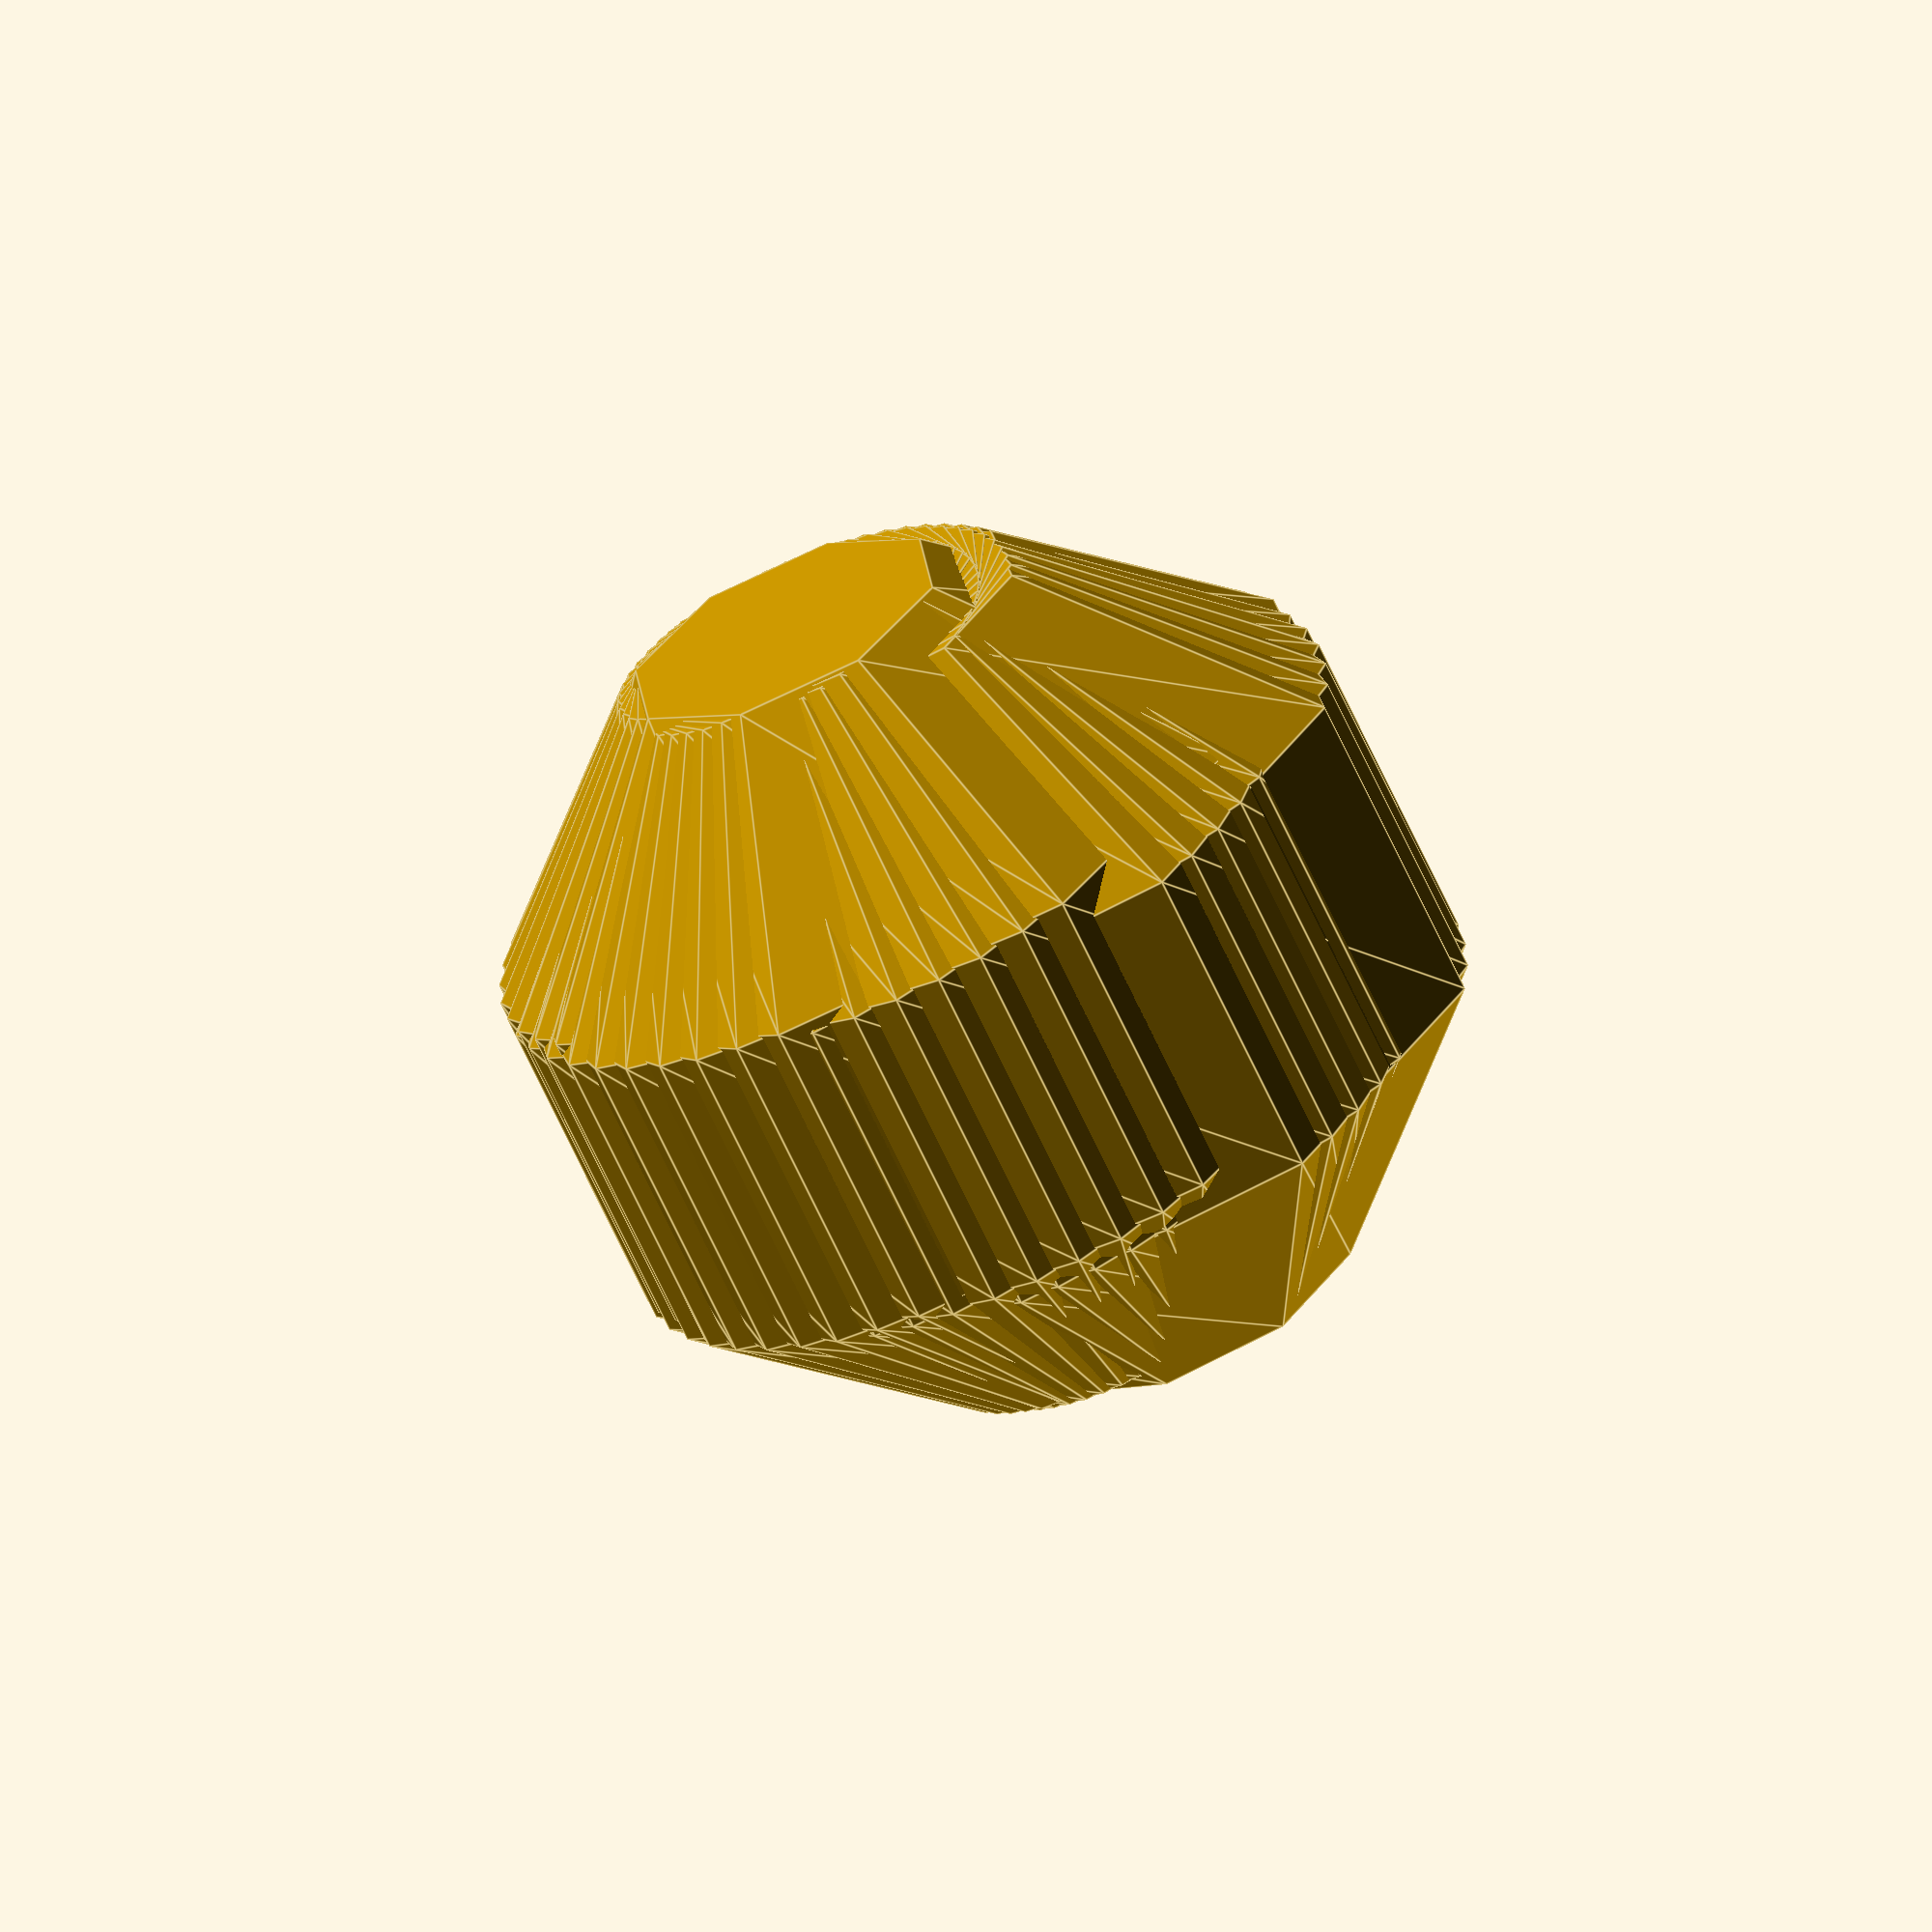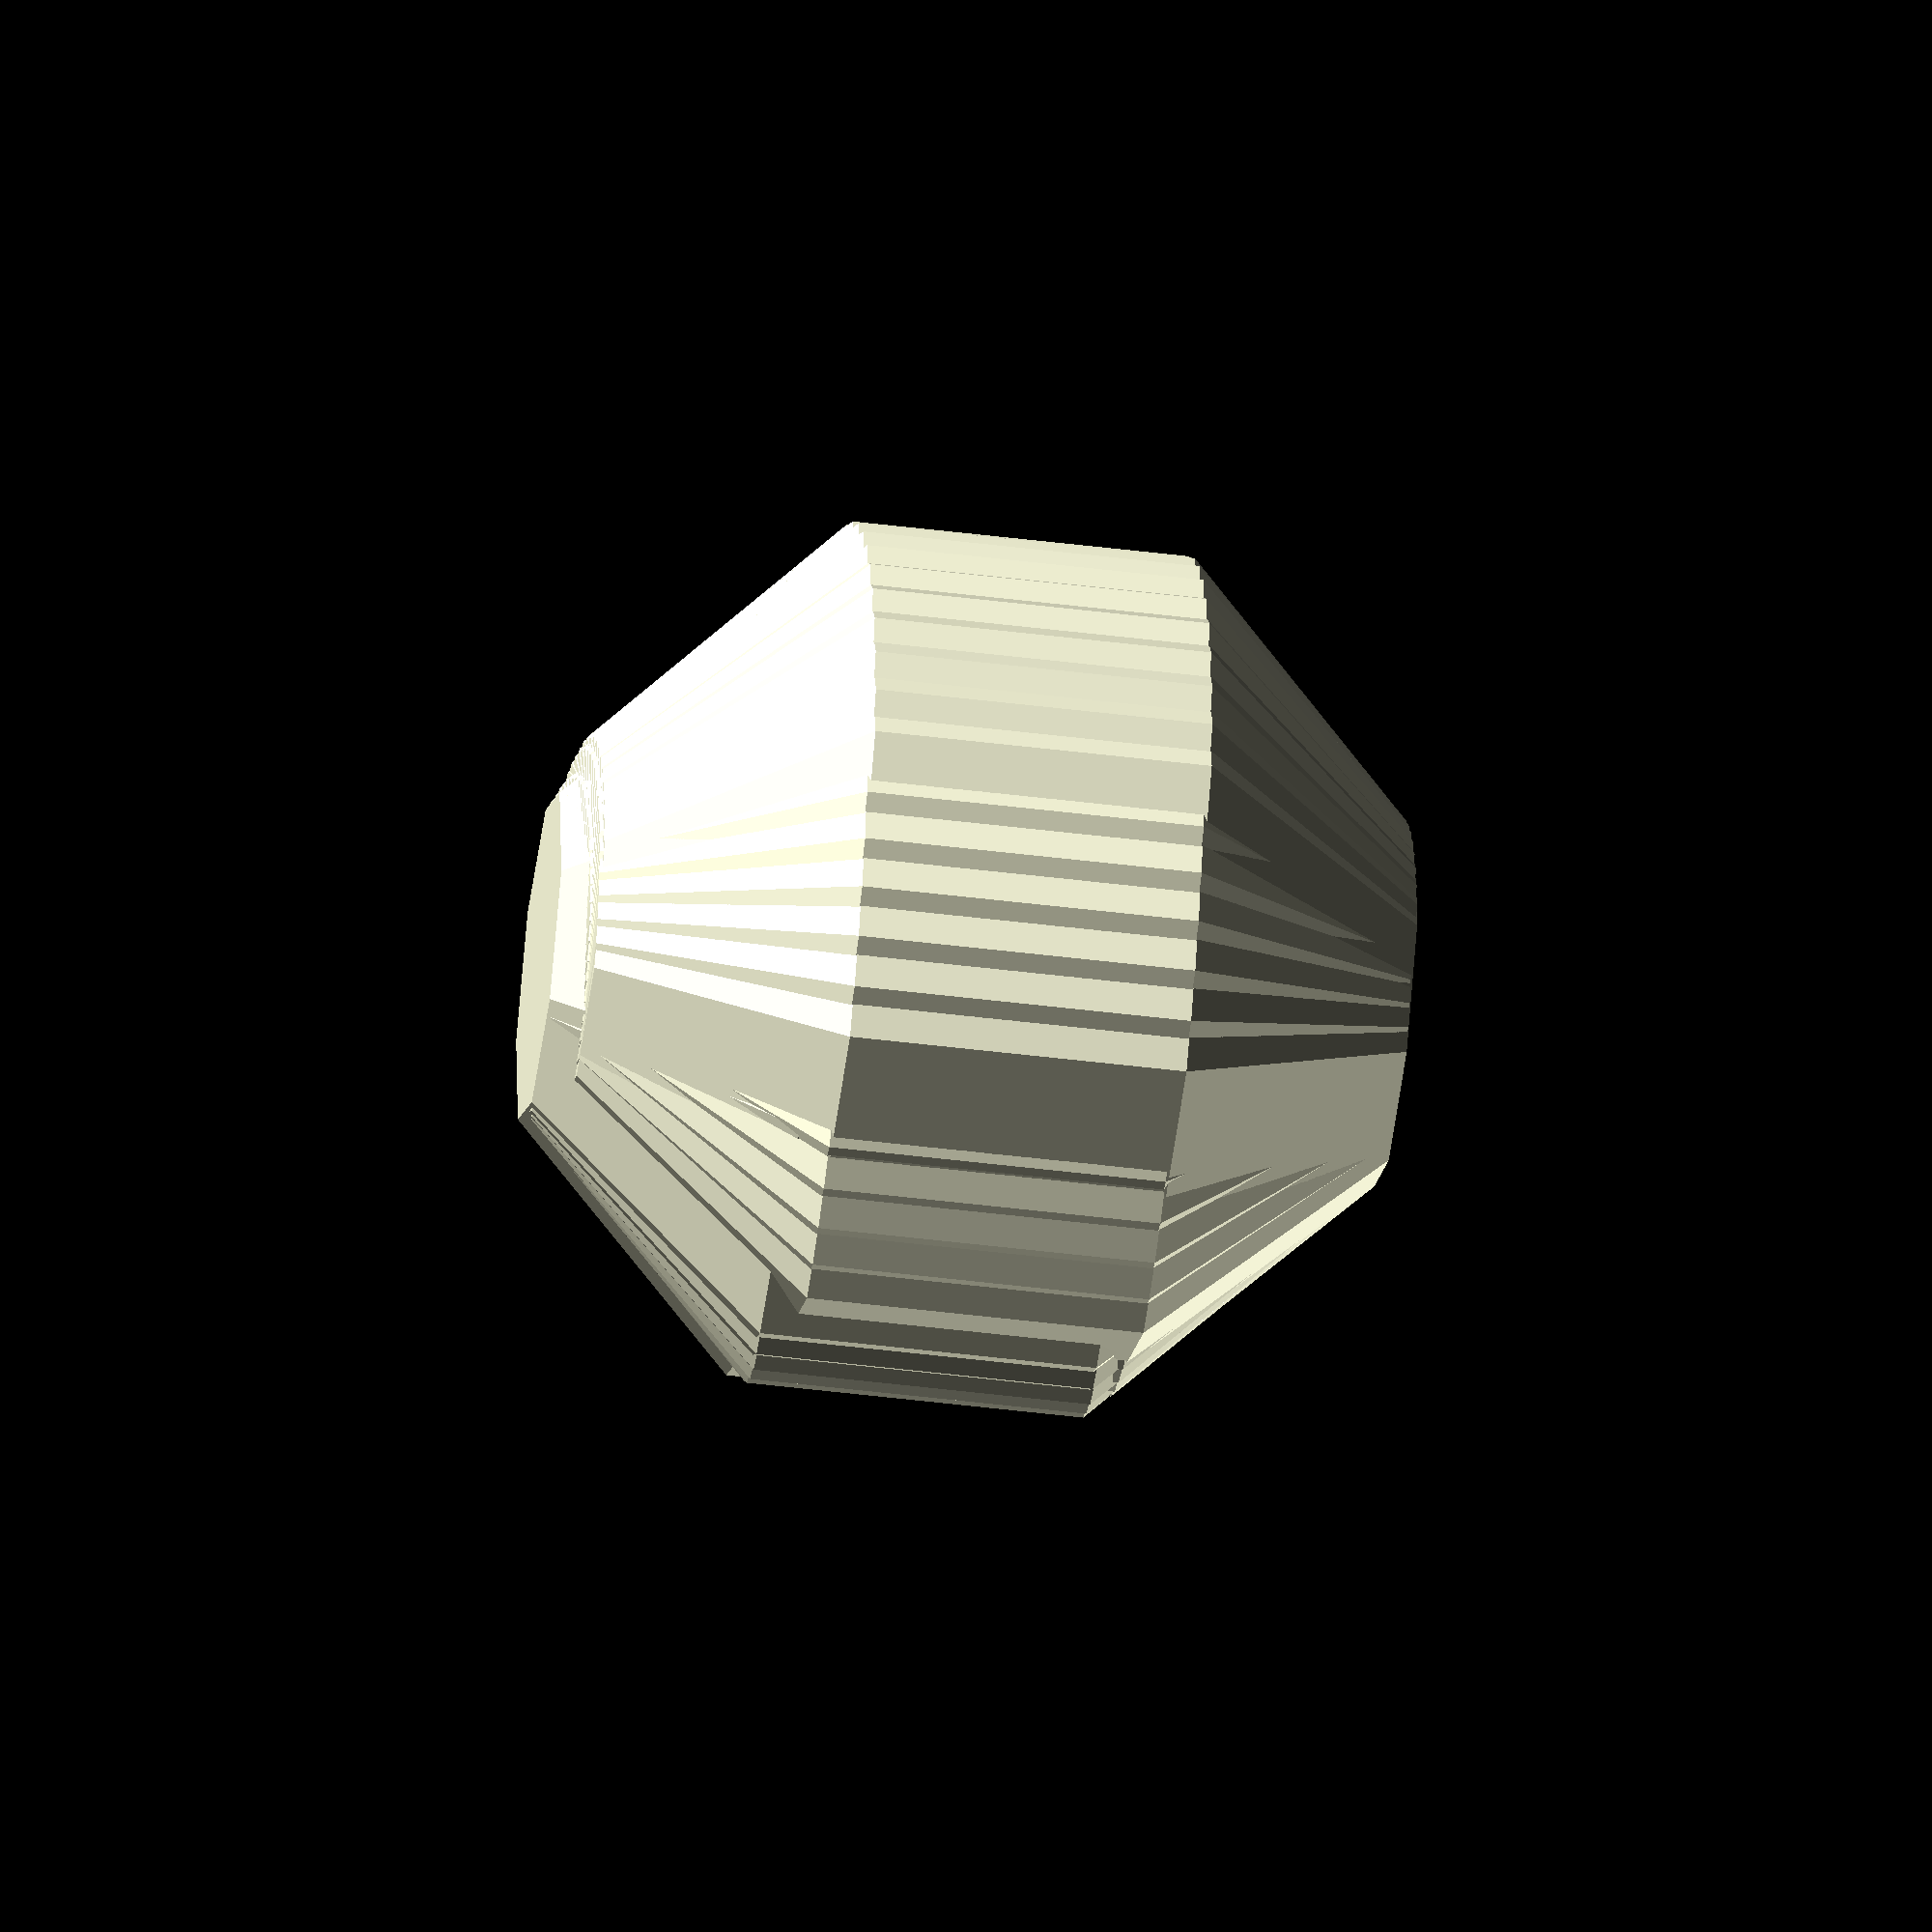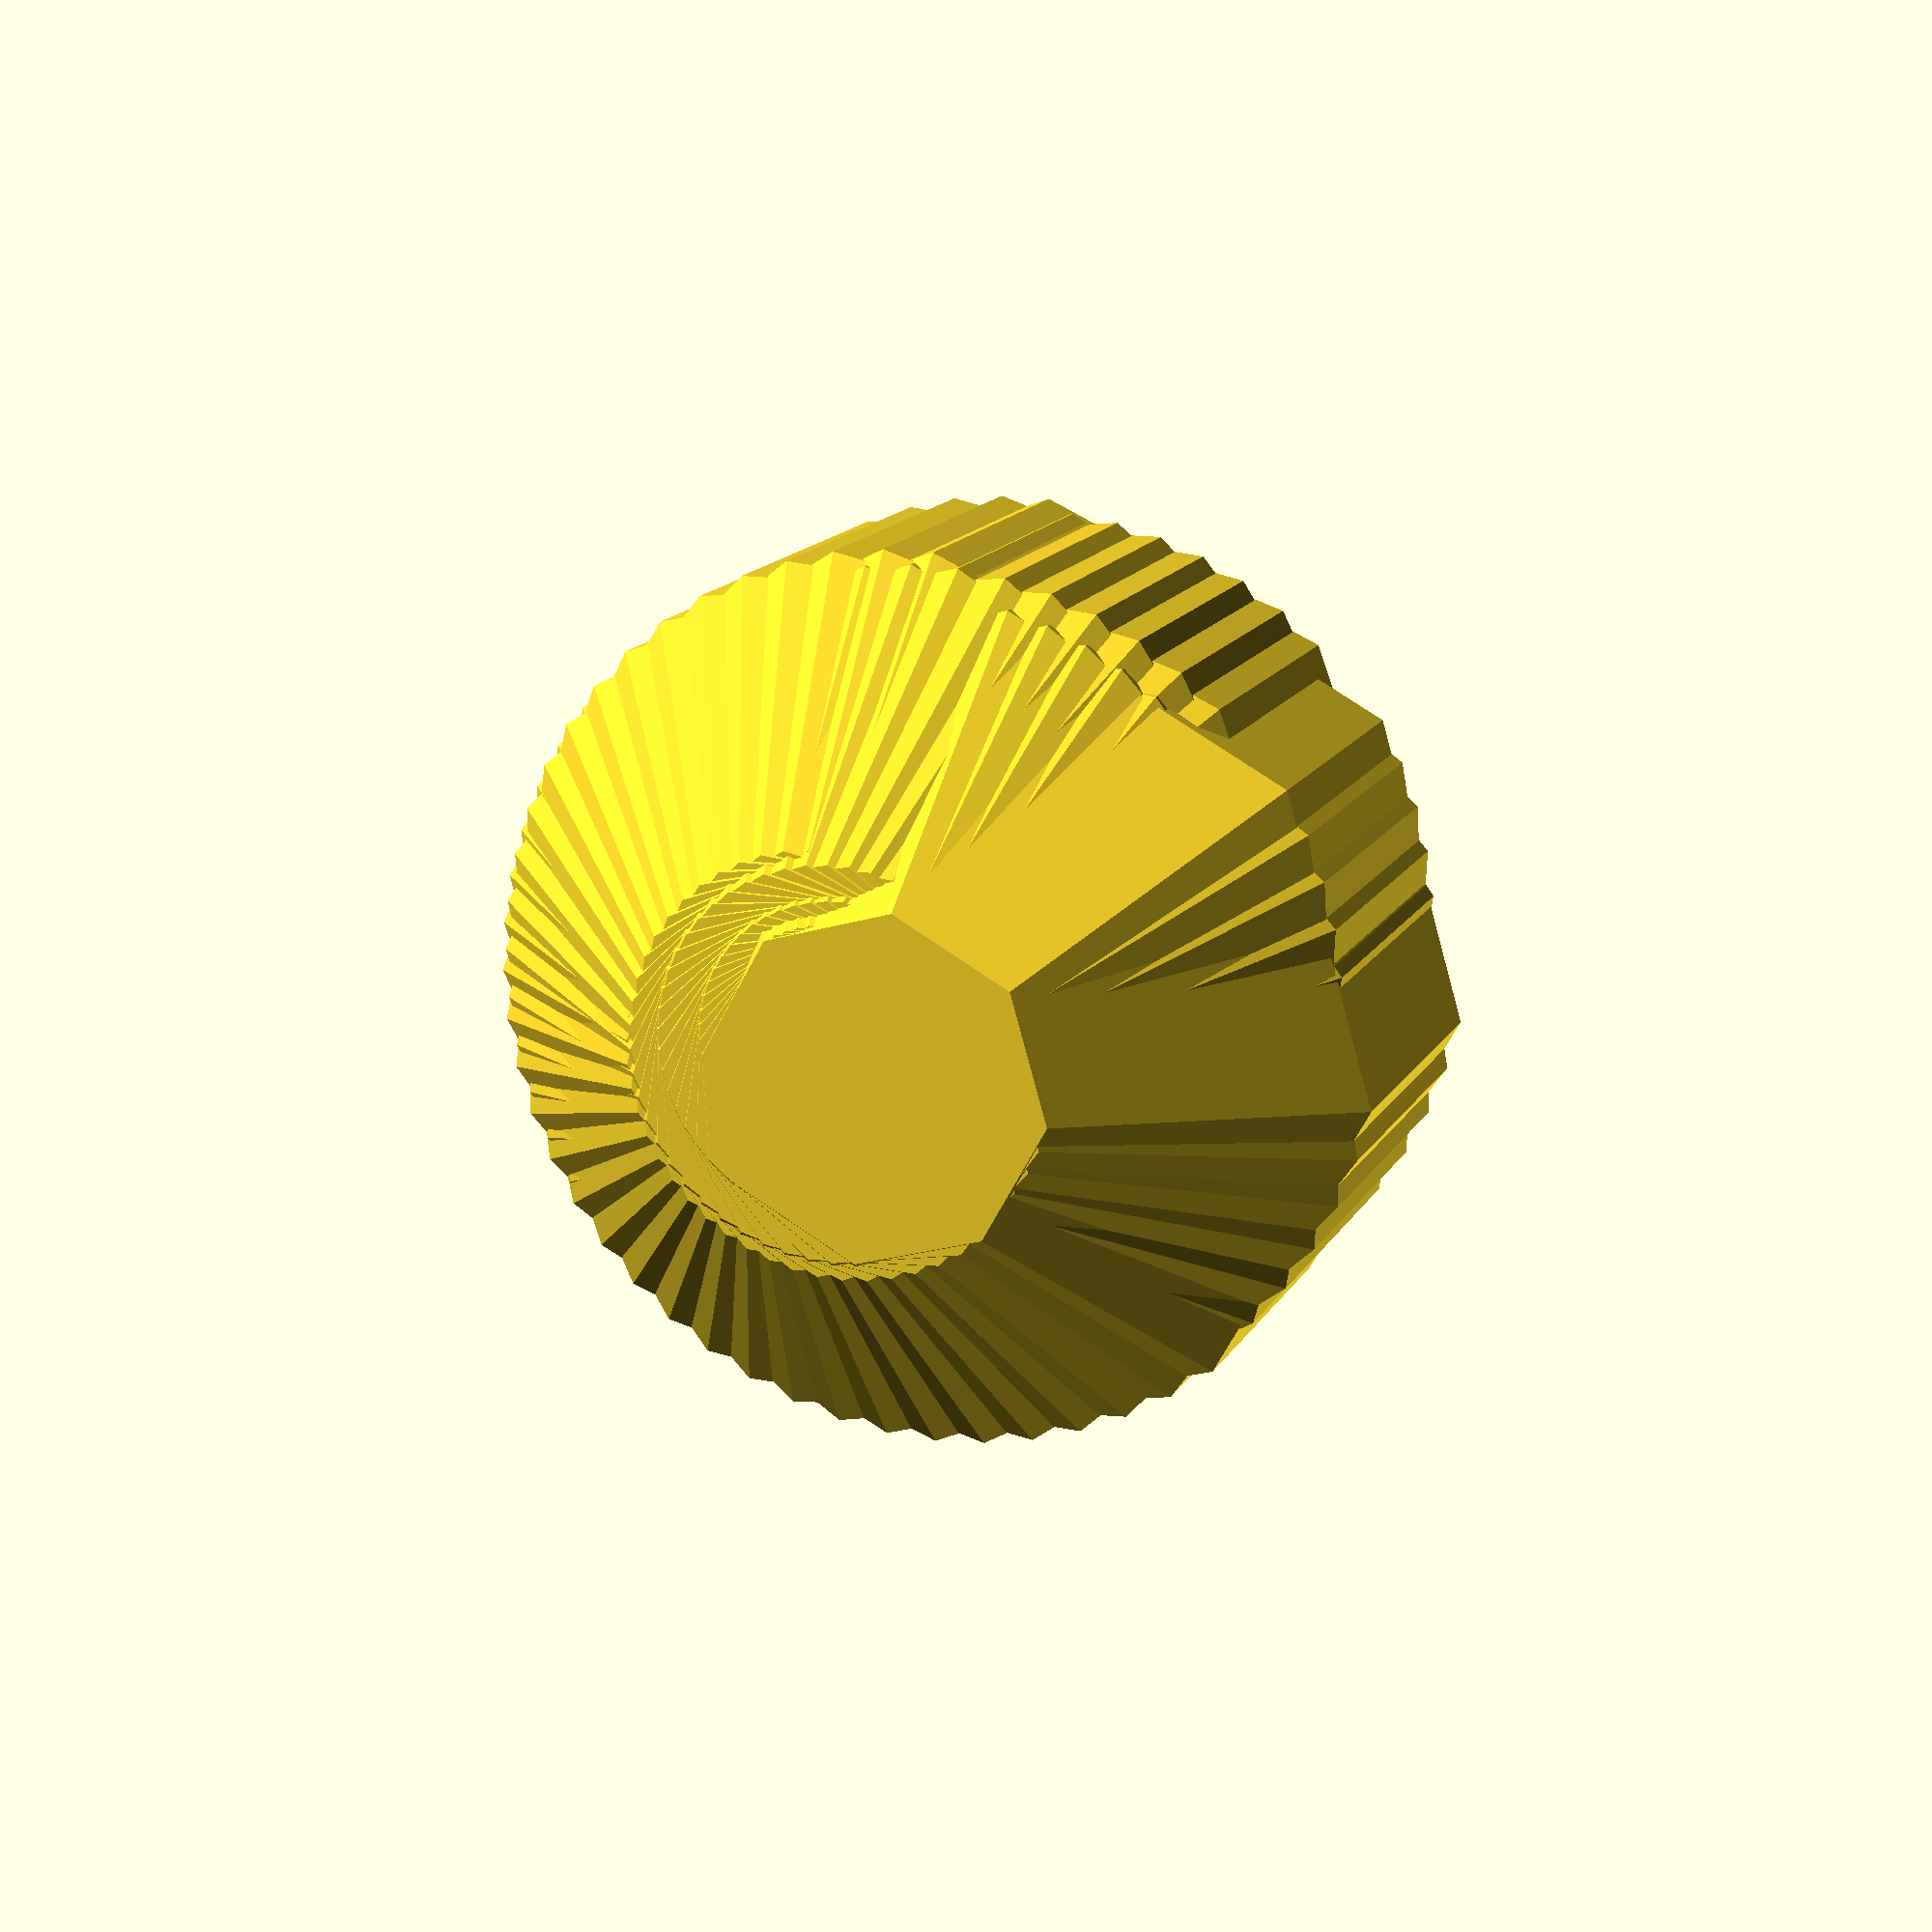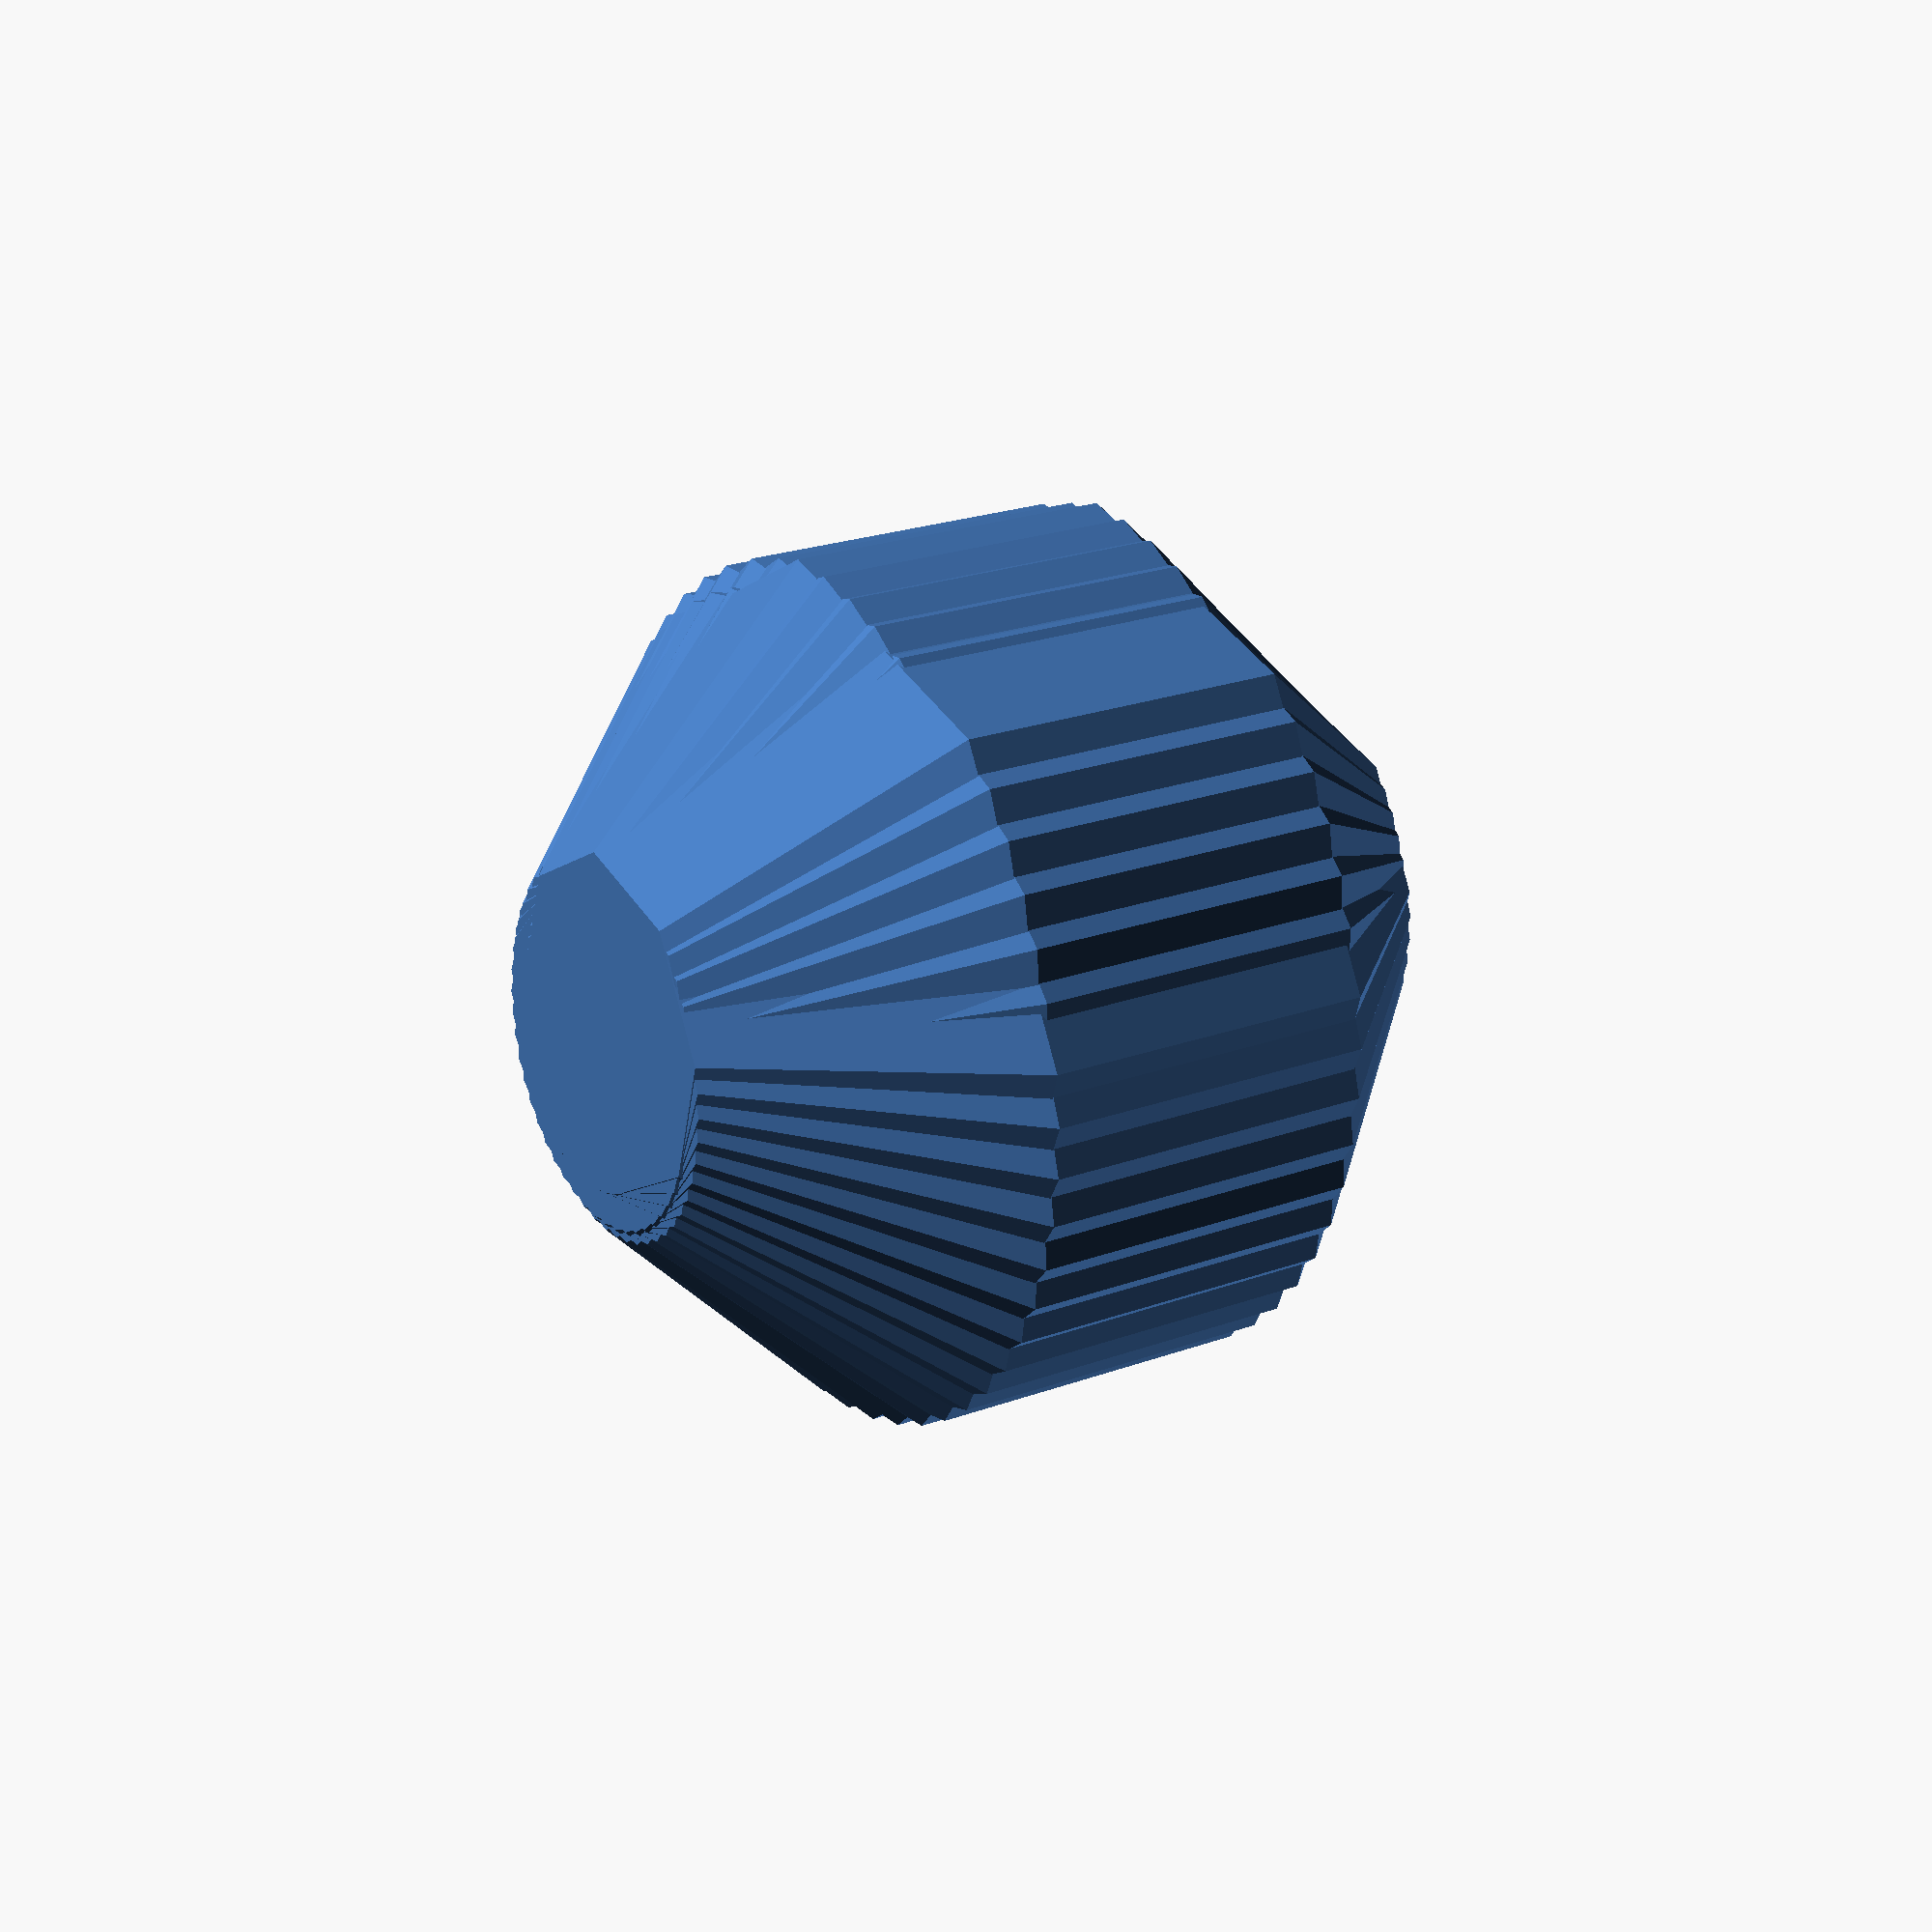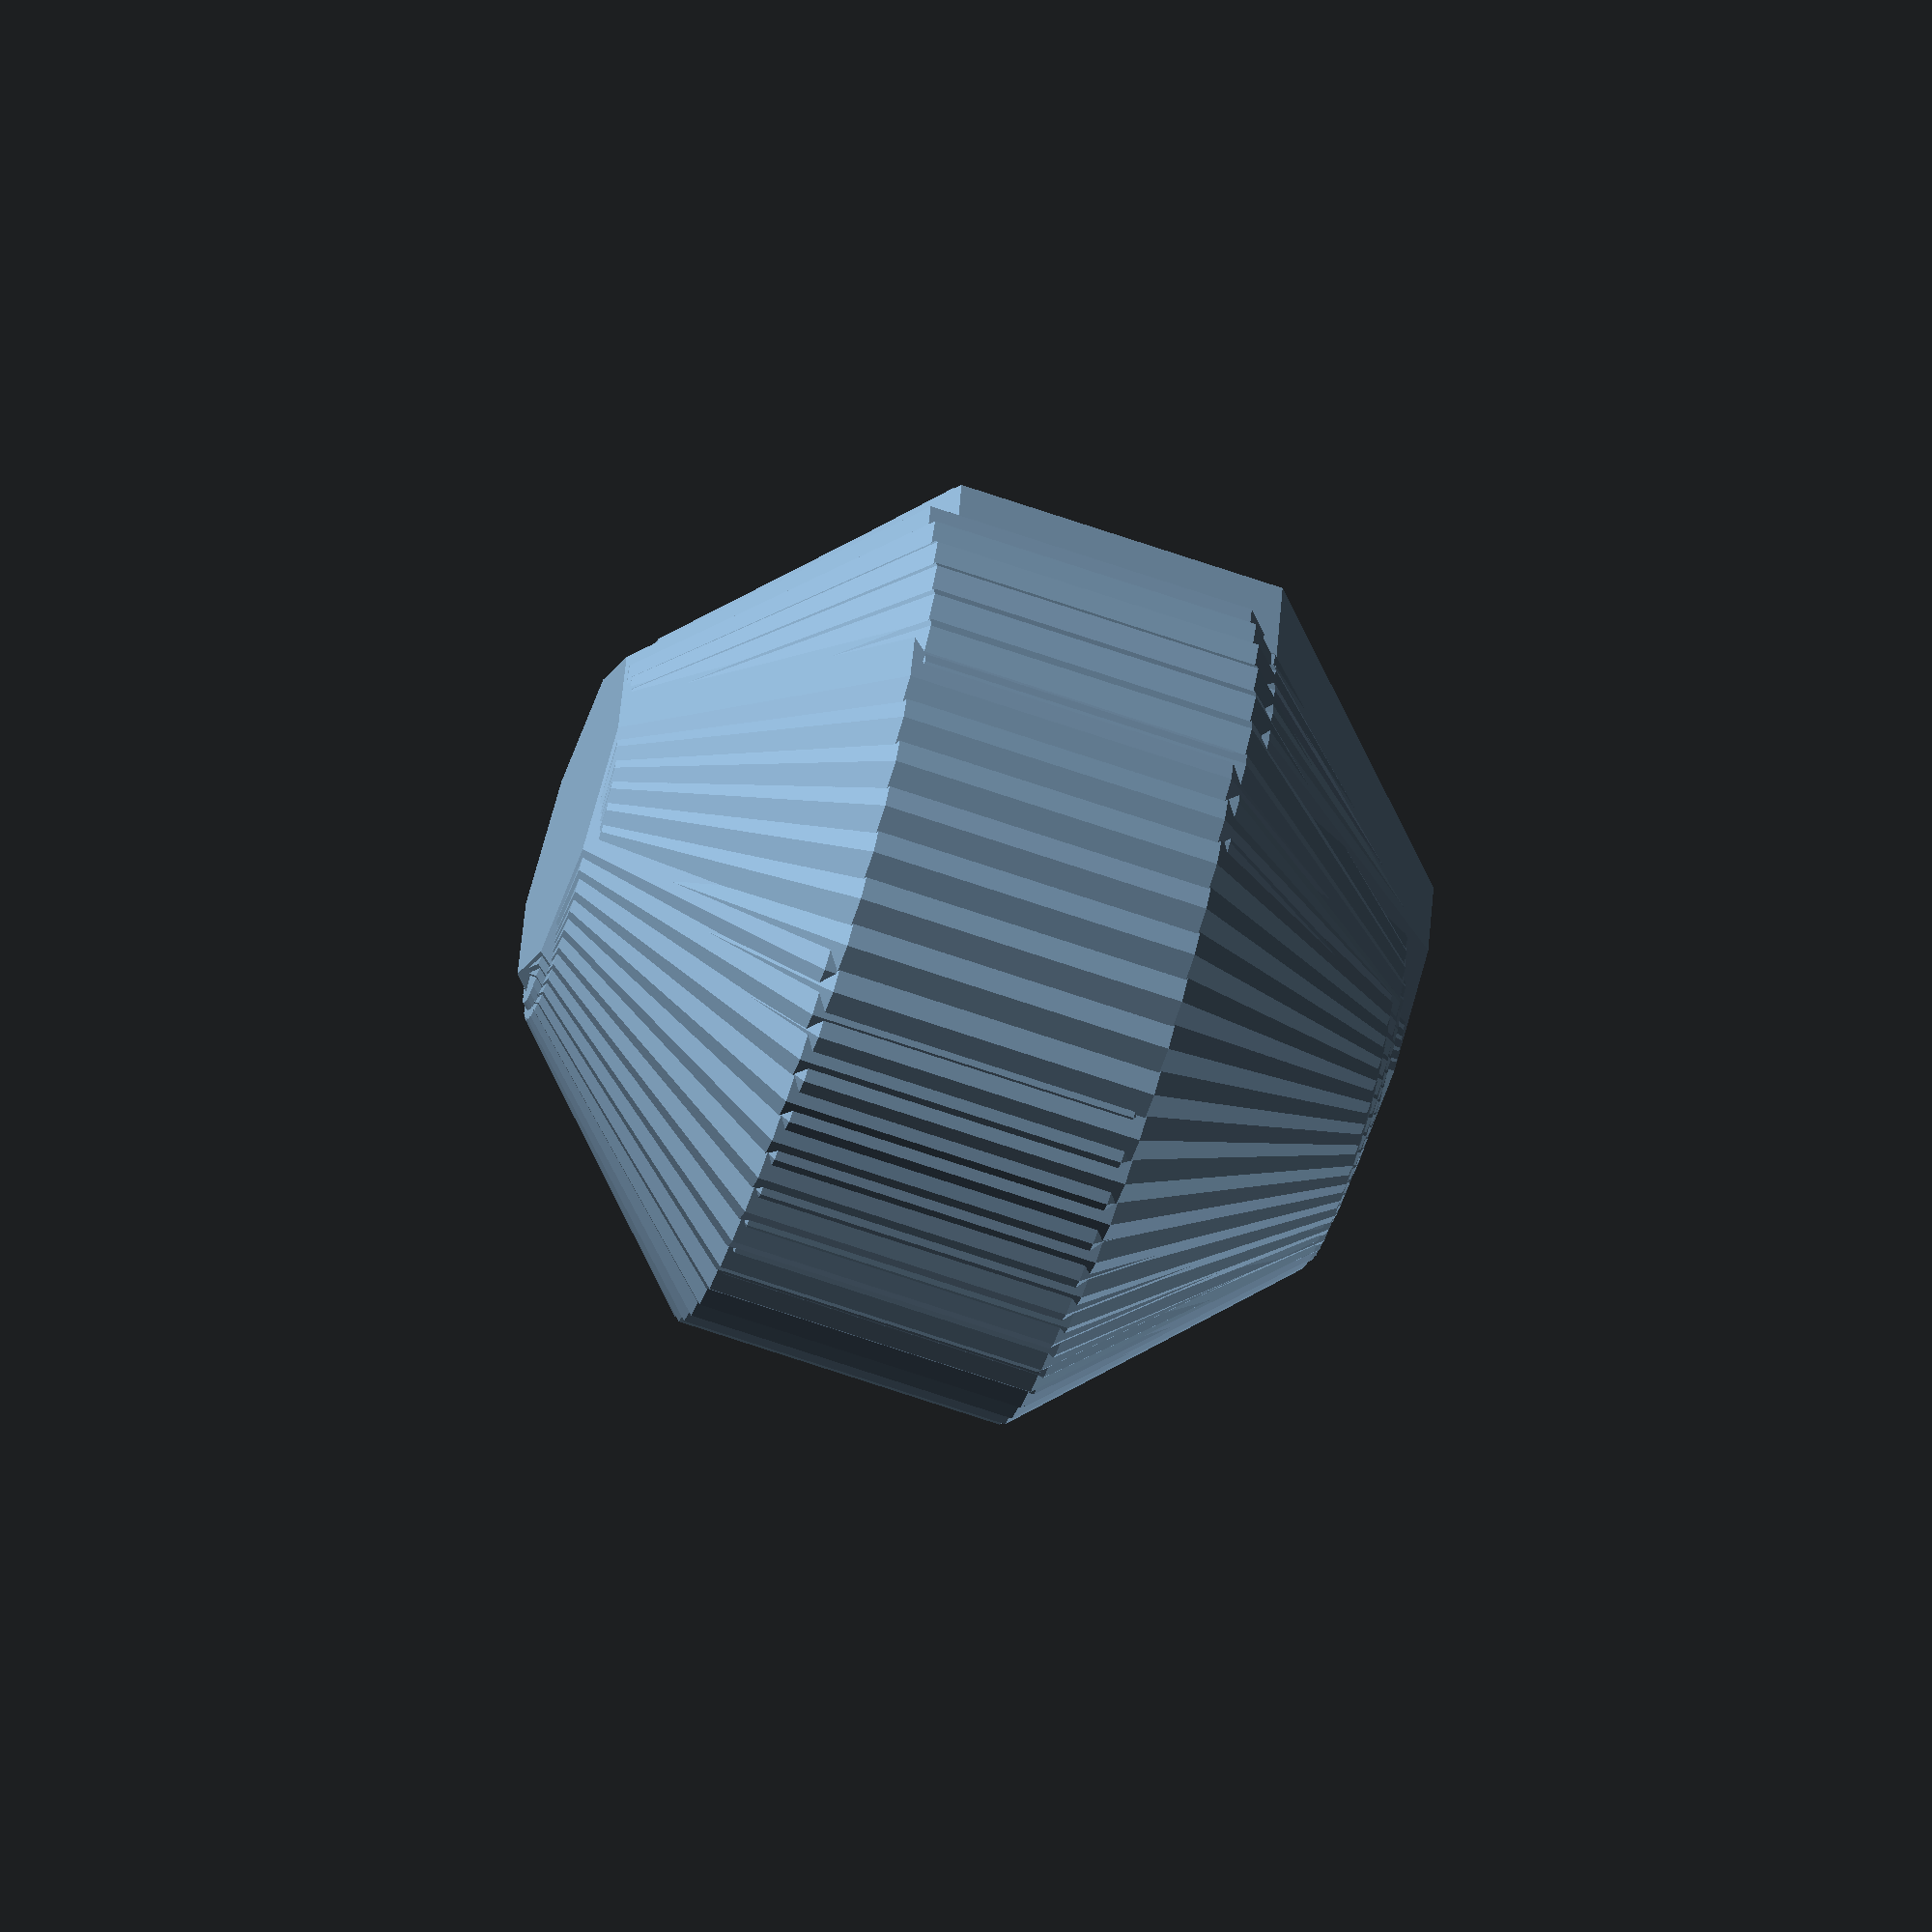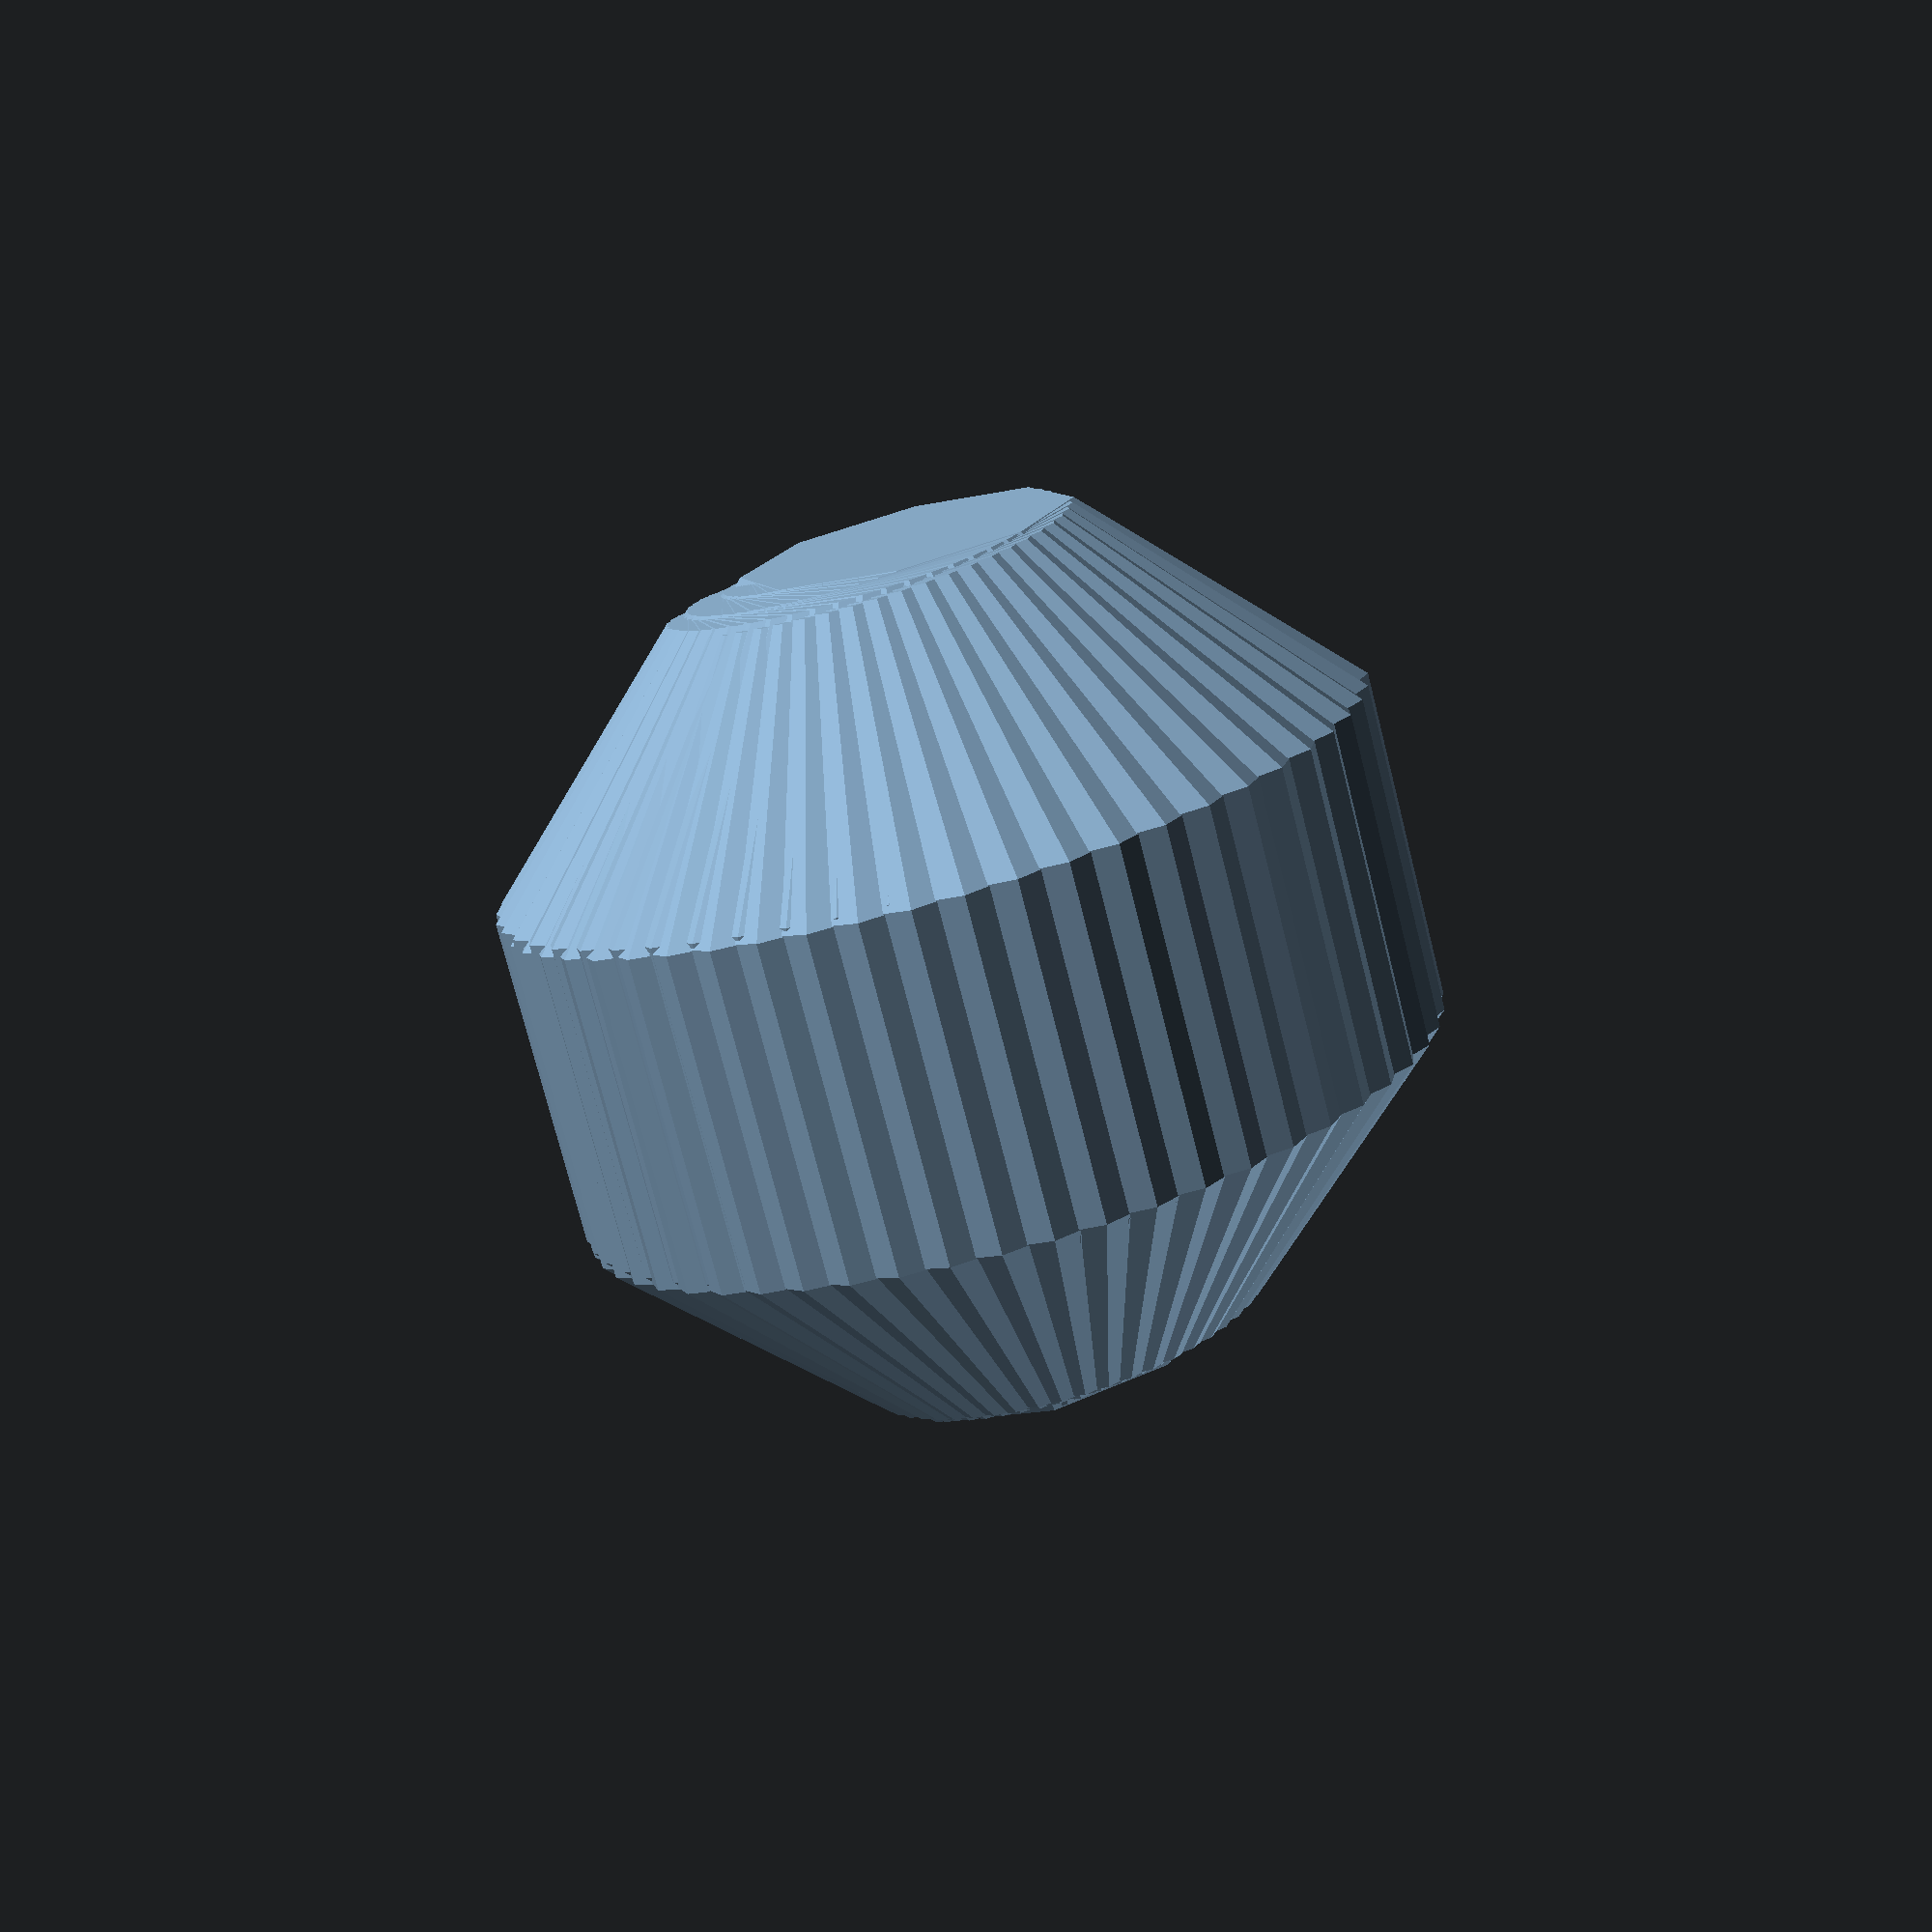
<openscad>

        
        
        union() {
          
        
        rotate([0, 0, 6.283185307179586])
      
        translate([0.022407565581136563, 0.0010535306218744918, 0.014954879130150327])
      
        
        sphere(1, $fn=8);
      
      
        
        rotate([0, 0, 12.566370614359172])
      
        translate([0.03202716891098411, 0.0021564178278346744, 0.021399789057121418])
      
        
        sphere(1, $fn=8);
      
      
        
        rotate([0, 0, 18.84955592153876])
      
        translate([0.04299450161105505, 0.0038980539164872024, 0.028780564376512895])
      
        
        sphere(1, $fn=8);
      
      
        
        rotate([0, 0, 25.132741228718345])
      
        translate([0.04864064723738025, 0.004998740978648787, 0.03259788660527202])
      
        
        sphere(1, $fn=8);
      
      
        
        rotate([0, 0, 31.41592653589793])
      
        translate([0.054265757765284216, 0.006235323697950168, 0.03641520883403113])
      
        
        sphere(1, $fn=8);
      
      
        
        rotate([0, 0, 37.69911184307752])
      
        translate([0.059867386907184586, 0.00760744604133518, 0.04023253106279026])
      
        
        sphere(1, $fn=8);
      
      
        
        rotate([0, 0, 43.982297150257104])
      
        translate([0.06519185850876842, 0.009043728526162568, 0.04387744265556155])
      
        
        sphere(1, $fn=8);
      
      
        
        rotate([0, 0, 50.26548245743669])
      
        translate([0.06979798708589113, 0.010391624871773782, 0.04704487157653209])
      
        
        sphere(1, $fn=8);
      
      
        
        rotate([0, 0, 56.548667764616276])
      
        translate([0.07438328067797385, 0.011832014976226187, 0.050212300497502624])
      
        
        sphere(1, $fn=8);
      
      
        
        rotate([0, 0, 62.83185307179586])
      
        translate([0.07988592012130882, 0.013692618181355778, 0.05403393183418701])
      
        
        sphere(1, $fn=8);
      
      
        
        rotate([0, 0, 69.11503837897544])
      
        translate([0.08326887391967644, 0.014909182844835776, 0.0563953863241064])
      
        
        sphere(1, $fn=8);
      
      
        
        rotate([0, 0, 75.39822368615503])
      
        translate([0.08663798196175033, 0.016176660721426653, 0.05875684081402578])
      
        
        sphere(1, $fn=8);
      
      
        
        rotate([0, 0, 81.68140899333463])
      
        translate([0.0899926752806296, 0.01749491191091605, 0.061118295303945164])
      
        
        sphere(1, $fn=8);
      
      
        
        rotate([0, 0, 87.96459430051421])
      
        translate([0.09333238623367218, 0.018863790875241412, 0.06347974979386455])
      
        
        sphere(1, $fn=8);
      
      
        
        rotate([0, 0, 94.24777960769379])
      
        translate([0.0966565485548163, 0.020283146450516903, 0.06584120428378393])
      
        
        sphere(1, $fn=8);
      
      
        
        rotate([0, 0, 100.53096491487338])
      
        translate([0.09996459740679542, 0.021752821859526223, 0.06820265877370331])
      
        
        sphere(1, $fn=8);
      
      
        
        rotate([0, 0, 106.81415022205297])
      
        translate([0.10298812926607954, 0.023146806621646792, 0.07037148862842622])
      
        
        sphere(1, $fn=8);
      
      
        
        rotate([0, 0, 113.09733552923255])
      
        translate([0.10589443624195771, 0.02453312997772264, 0.0724661027071152])
      
        
        sphere(1, $fn=8);
      
      
        
        rotate([0, 0, 119.38052083641213])
      
        translate([0.10878682519162138, 0.025958674115922186, 0.0745607167858042])
      
        
        sphere(1, $fn=8);
      
      
        
        rotate([0, 0, 125.66370614359172])
      
        translate([0.11166490599335711, 0.027423315023366274, 0.07665533086449317])
      
        
        sphere(1, $fn=8);
      
      
        
        rotate([0, 0, 131.94689145077132])
      
        translate([0.11528758129106194, 0.029333514336942423, 0.07930722669410768])
      
        
        sphere(1, $fn=8);
      
      
        
        rotate([0, 0, 138.23007675795088])
      
        translate([0.11760836685273784, 0.030596967076764073, 0.0810155056436448])
      
        
        sphere(1, $fn=8);
      
      
        
        rotate([0, 0, 144.51326206513048])
      
        translate([0.11991884033402665, 0.03188615596360505, 0.08272378459318196])
      
        
        sphere(1, $fn=8);
      
      
        
        rotate([0, 0, 150.79644737231007])
      
        translate([0.12221879244207658, 0.033201006320359425, 0.08443206354271907])
      
        
        sphere(1, $fn=8);
      
      
        
        rotate([0, 0, 157.07963267948966])
      
        translate([0.12450801439062371, 0.03454144196528911, 0.08614034249225619])
      
        
        sphere(1, $fn=8);
      
      
        
        rotate([0, 0, 163.36281798666926])
      
        translate([0.126786297910111, 0.0359073852153214, 0.08784862144179331])
      
        
        sphere(1, $fn=8);
      
      
        
        rotate([0, 0, 169.64600329384882])
      
        translate([0.12905343525778612, 0.03729875688941186, 0.08955690039133046])
      
        
        sphere(1, $fn=8);
      
      
        
        rotate([0, 0, 175.92918860102841])
      
        translate([0.1313092192277783, 0.038715476311972245, 0.09126517934086759])
      
        
        sphere(1, $fn=8);
      
      
        
        rotate([0, 0, 182.212373908208])
      
        translate([0.13355344316115336, 0.0401574613163636, 0.09297345829040472])
      
        
        sphere(1, $fn=8);
      
      
        }
      
      
</openscad>
<views>
elev=65.3 azim=35.0 roll=204.4 proj=o view=edges
elev=47.5 azim=349.3 roll=262.0 proj=o view=solid
elev=345.4 azim=233.6 roll=19.8 proj=p view=wireframe
elev=337.6 azim=176.3 roll=57.6 proj=p view=wireframe
elev=68.1 azim=107.3 roll=250.9 proj=o view=solid
elev=254.8 azim=4.7 roll=165.8 proj=p view=solid
</views>
